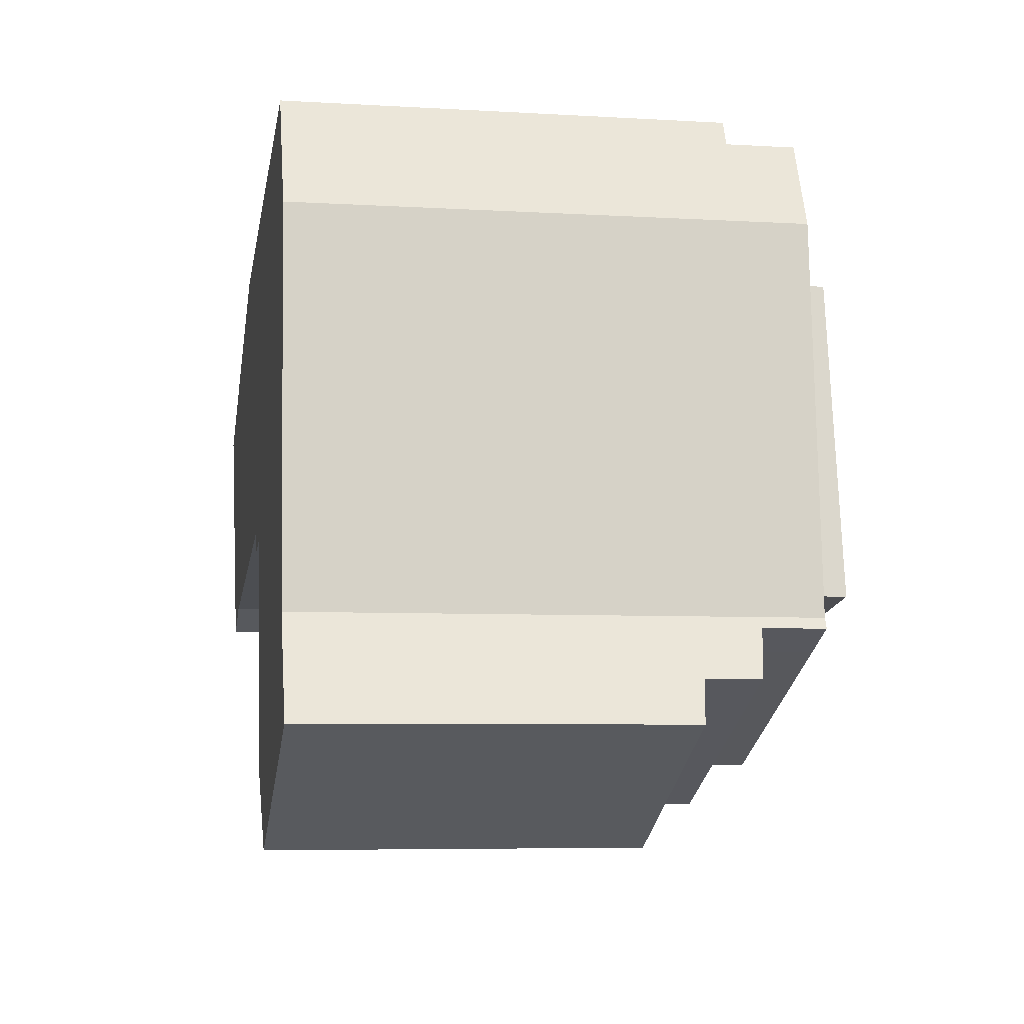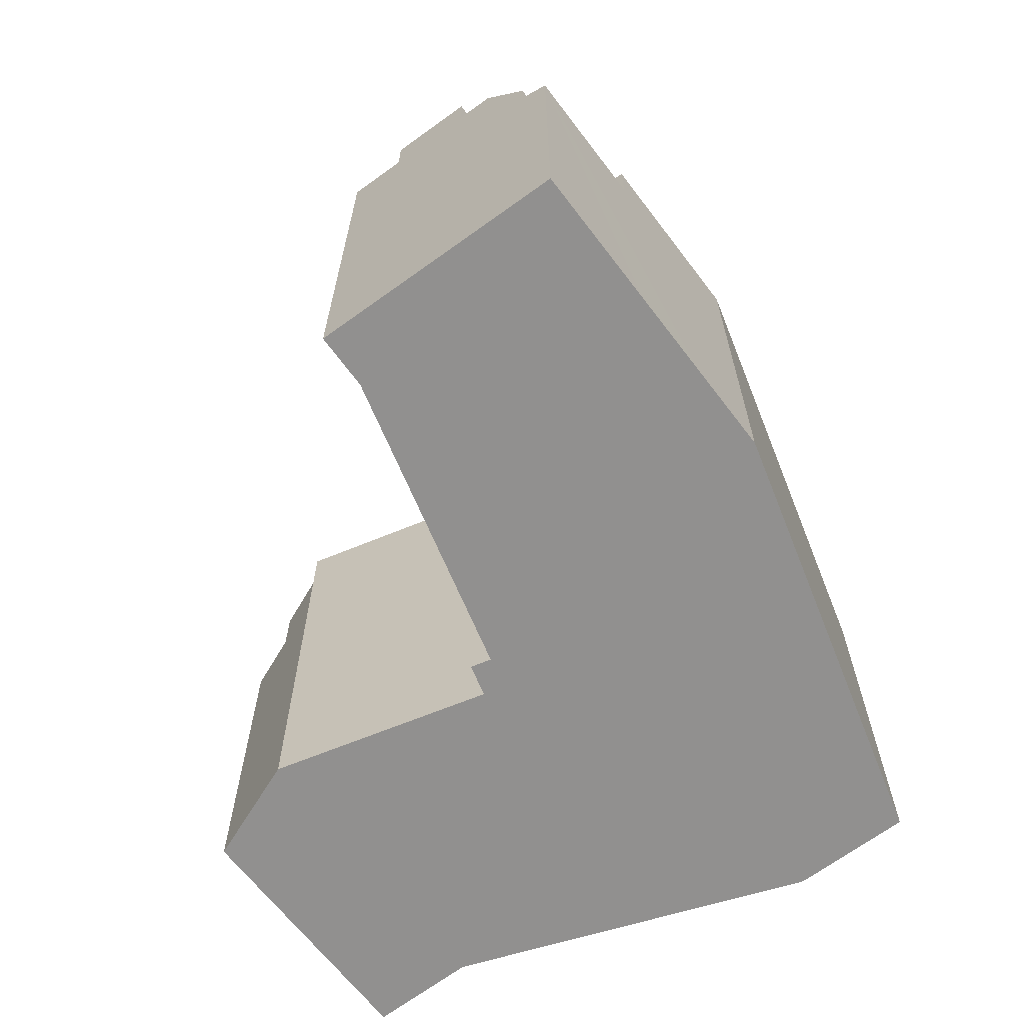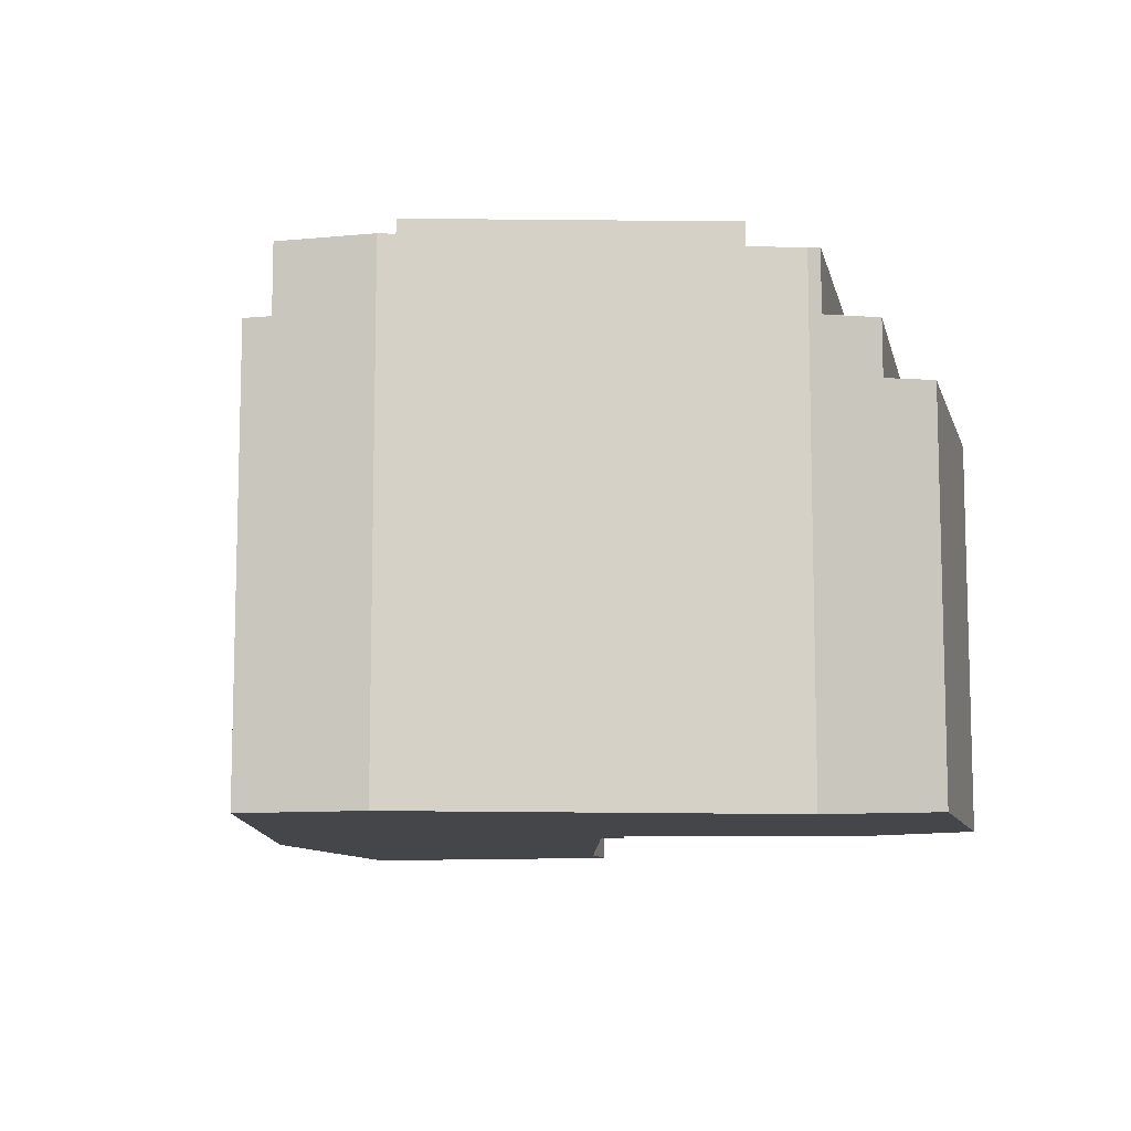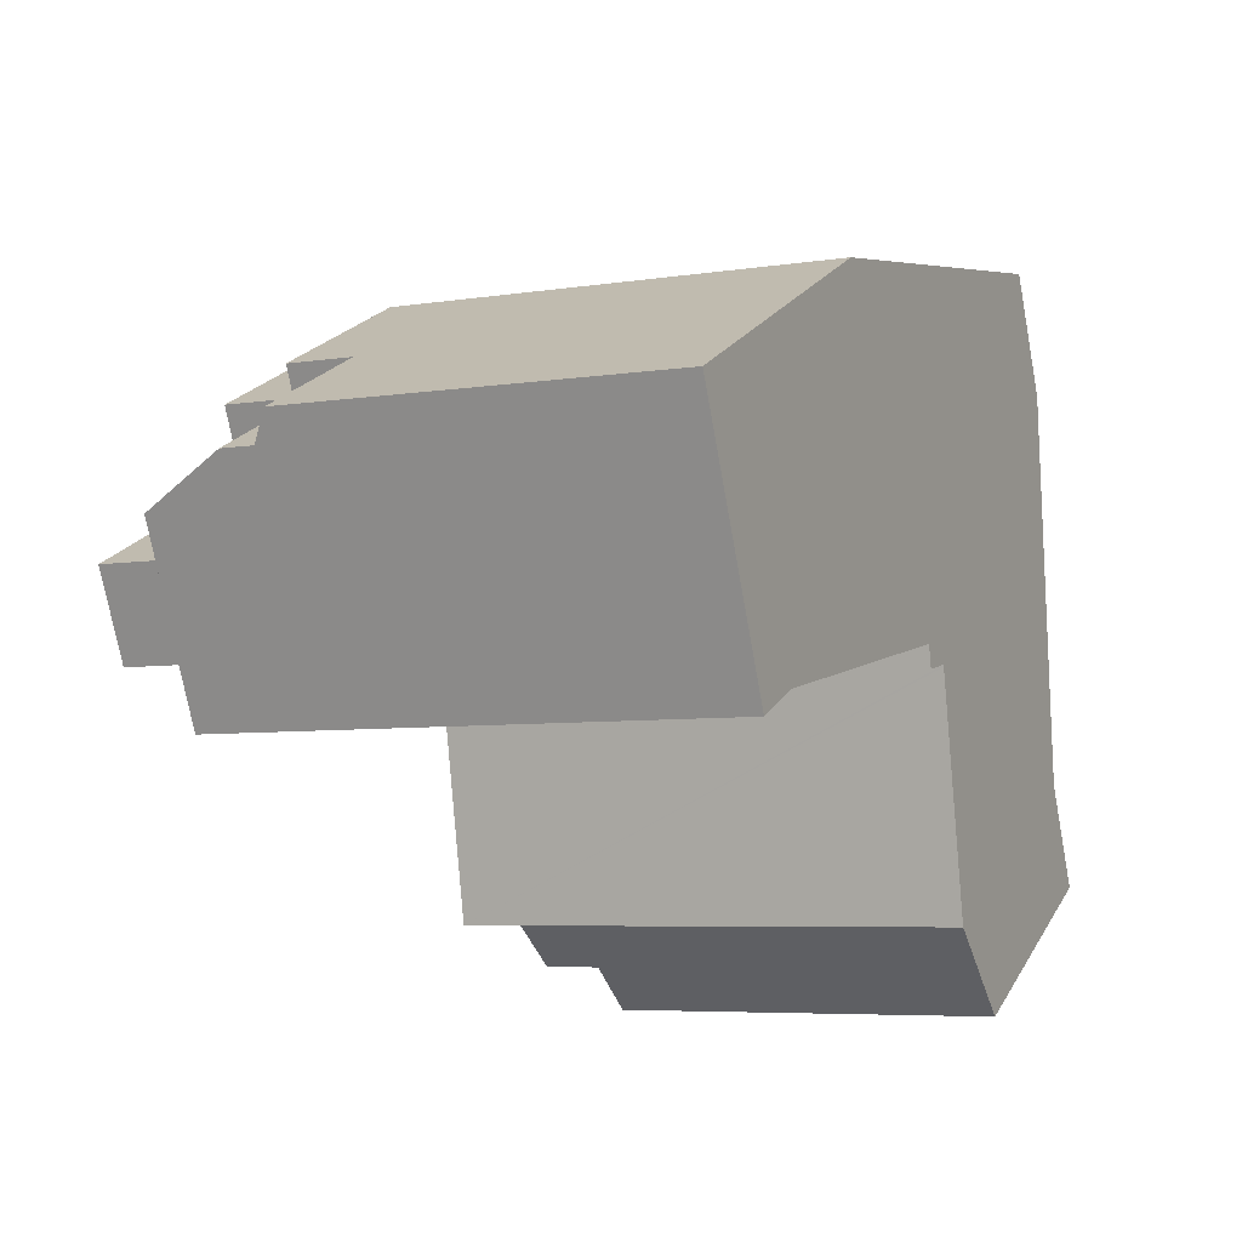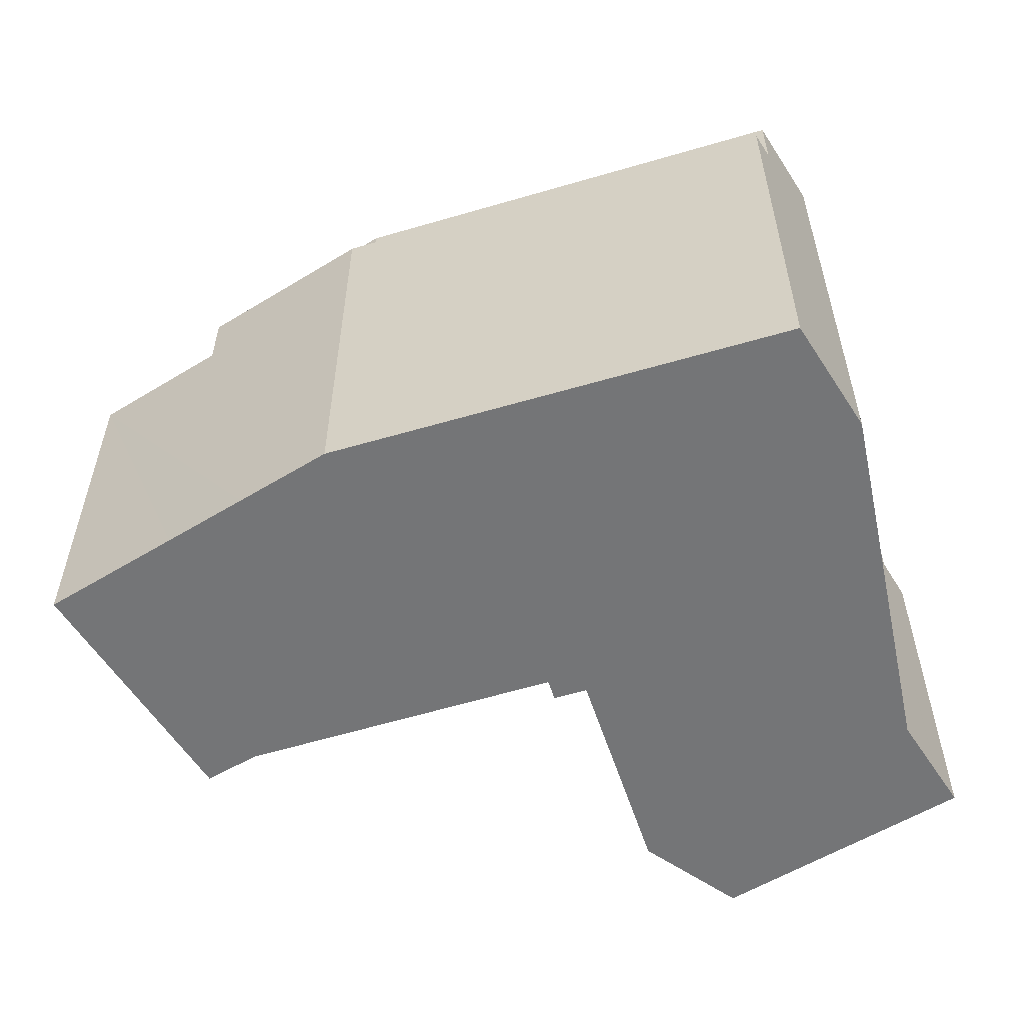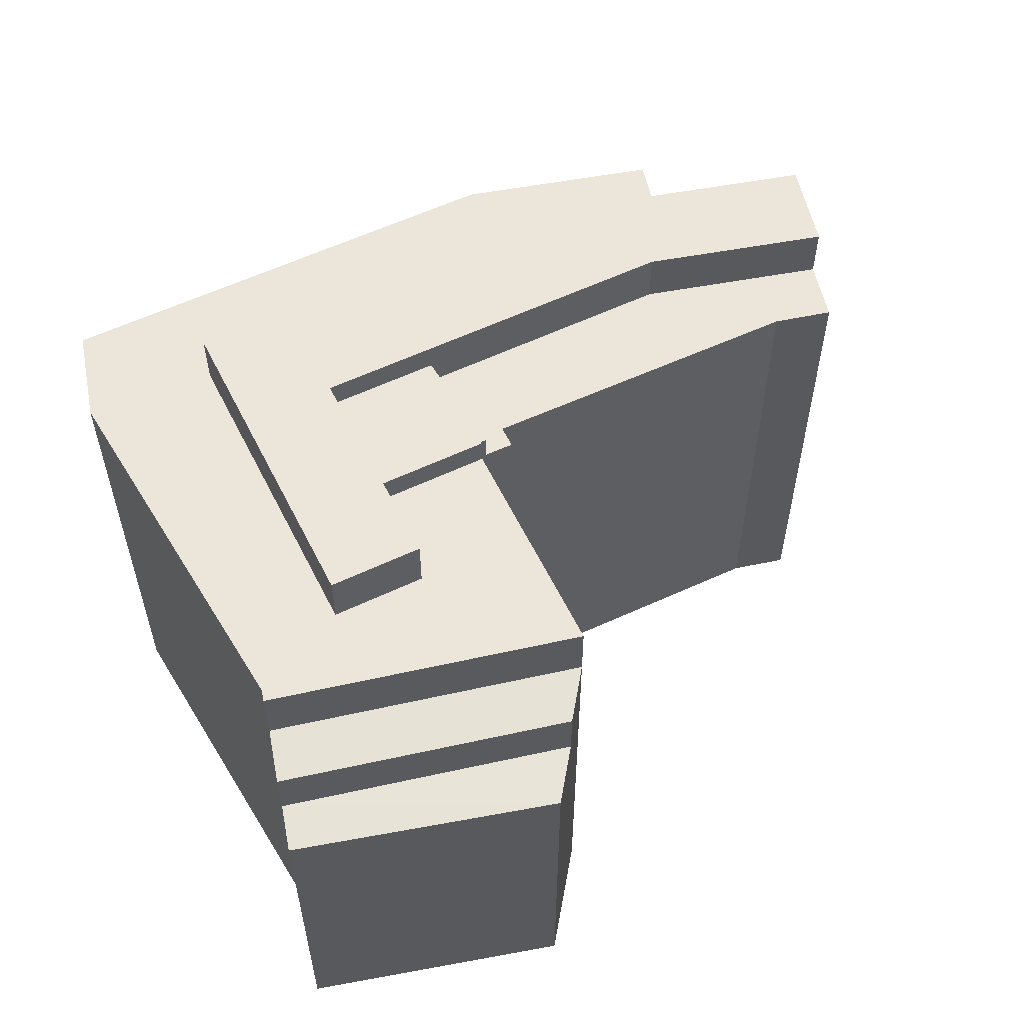
<metadata>
{"format":"obj","ext":"obj","renderer":"f3d","projection":"perspective","resolution":1024,"background":"white","views":[{"elev":-6.2,"azim":79.9,"up":"+Z"},{"elev":-65.7,"azim":-78.4,"up":"+Y"},{"elev":-9.9,"azim":78.3,"up":"+Y"},{"elev":-5.9,"azim":-64.4,"up":"+Z"},{"elev":-56.4,"azim":6.9,"up":"+Y"},{"elev":57.0,"azim":143.4,"up":"+Y"}]}
</metadata>
<code>
v  7.356 19.78 1.838
v  0 18.93 1.159e-15
v  6.725 18.93 3.227
v  0.631 19.78 -1.39
v  6.725 22.26 3.227
v  16.4 22.26 6.177
v  7.356 22.26 1.838
v  10.76 22.26 5.163
v  15.36 22.26 7.373
v  38.9 22.26 11.6
v  24.83 22.26 7.692
v  34.29 22.26 9.392
v  39.03 22.26 10.24
v  39.51 22.26 10.33
v  31.1 22.25 -22.62
v  44.89 19.45 -16.58
v  31.1 19.45 -22.62
v  44.89 22.25 -16.58
v  26.66 27.17 -8.939
v  32.53 25.75 -7.883
v  26.66 25.75 -8.939
v  32.53 27.17 -7.883
v  45.92 19.2 -18.71
v  33.57 19.2 -24.67
v  44.9 19.45 -16.6
v  38.9 -7.105e-16 11.6
v  40.73 25.75 7.809
v  39.51 25.75 10.33
v  41.64 25.75 5.903
v  41.64 -3.615e-16 5.903
v  39.51 -6.327e-16 10.33
v  40.73 -4.782e-16 7.809
v  31.52 28.61 -2.228
v  25.84 27.17 -3.249
v  25.84 28.61 -3.249
v  31.52 27.17 -2.228
v  12.79 25.82 -5.594
v  12.79 28.61 -5.594
v  25.84 25.82 -3.249
v  33.38 1.516e-15 -24.76
v  33.38 19.2 -24.76
v  33.57 1.51e-15 -24.67
v  45.92 1.146e-15 -18.71
v  7.356 21.46 1.838
v  8.371 25.73 -0.398
v  7.356 25.75 1.838
v  8.371 25.75 -0.398
v  28.92 22.59 -20.59
v  41.42 25.75 -15.14
v  41.42 22.59 -15.14
v  28.92 25.75 -20.59
v  6.725 -1.976e-16 3.227
v  0 0 0
v  10.76 -3.161e-16 5.163
v  15.36 -4.515e-16 7.373
v  43.71 22.59 -14.14
v  43.71 25.75 -14.14
v  33.46 28.61 -13.04
v  33.46 25.75 -13.04
v  32.53 28.61 -7.883
v  16.4 25.75 6.177
v  26.64 27.17 -8.84
v  26.37 27.17 -8.893
v  1.646 25.75 -3.626
v  2.485 25.75 -5.473
v  9.21 25.75 -2.246
v  27.66 25.75 -14.09
v  38.15 25.75 -12.2
v  15.12 25.75 0.588
v  24.83 25.75 7.692
v  25.32 25.75 2.422
v  34.29 25.75 9.392
v  30.52 25.75 3.358
v  35.22 25.75 4.201
v  39.03 25.75 10.24
v  36.22 25.75 -1.384
v  43.45 25.75 -13.61
v  11.1 25.82 -6.408
v  5.659 25.82 -12.47
v  4.374 25.82 -9.635
v  8.376 25.82 -11.23
v  24.7 25.82 -8.068
v  24.92 25.82 -9.175
v  26.37 25.82 -8.893
v  2.485 28.61 -5.473
v  9.21 28.61 -2.246
v  15.12 28.61 0.588
v  11.1 28.61 -6.408
v  4.374 28.61 -9.635
v  24.92 5.618e-16 -9.175
v  24.7 4.94e-16 -8.068
v  25.32 28.61 2.422
v  30.52 28.61 3.358
v  35.22 28.61 4.201
v  43.45 8.331e-16 -13.61
v  38.15 28.61 -12.2
v  36.22 28.61 -1.384
v  0.631 21.46 -1.39
v  1.646 25.73 -3.626
v  8.376 6.878e-16 -11.23
v  5.659 7.633e-16 -12.47
v  44.9 1.017e-15 -16.6
v  44.89 1.015e-15 -16.58
v  43.71 8.658e-16 -14.14
v  28.92 1.261e-15 -20.59
v  31.1 1.385e-15 -22.62
v  26.64 5.413e-16 -8.84
v  26.66 5.474e-16 -8.939
v  27.66 8.625e-16 -14.09
v  26.37 5.445e-16 -8.893
v  4.374 5.9e-16 -9.635
v  2.485 3.351e-16 -5.473
v  1.646 2.22e-16 -3.626
v  0.631 8.511e-17 -1.39
v  24.92 25.82 -9.174
v  24.92 5.617e-16 -9.174
v  26.64 27.17 -8.839
g defaultobject
f 1 2 3
f 2 1 4
f 5 6 7
f 6 5 8
f 6 8 9
f 6 9 10
f 6 10 11
f 11 10 12
f 12 10 13
f 13 10 14
f 15 16 17
f 16 15 18
f 19 20 21
f 20 19 22
f 23 24 25
f 26 14 10
f 14 27 28
f 27 14 29
f 29 14 30
f 30 14 26
f 30 26 31
f 30 31 32
f 33 34 35
f 34 33 36
f 35 37 38
f 37 35 39
f 39 35 34
f 24 40 41
f 40 24 23
f 40 23 42
f 42 23 43
f 5 1 3
f 1 5 44
f 44 5 7
f 44 7 45
f 45 7 46
f 45 46 47
f 48 49 50
f 49 48 51
f 52 2 53
f 2 52 54
f 2 54 55
f 2 55 3
f 3 55 9
f 3 9 5
f 5 9 8
f 49 56 50
f 56 49 57
f 20 58 59
f 58 20 60
f 60 20 22
f 60 22 36
f 60 36 33
f 61 7 6
f 7 61 46
f 22 34 36
f 34 22 19
f 34 19 62
f 63 34 62
f 64 47 65
f 66 65 47
f 21 20 67
f 51 67 20
f 59 51 20
f 49 51 59
f 68 49 59
f 46 61 47
f 66 47 61
f 69 66 61
f 70 69 61
f 71 69 70
f 72 71 70
f 73 71 72
f 74 73 72
f 75 74 72
f 76 74 75
f 28 76 75
f 27 76 28
f 68 76 27
f 29 68 27
f 77 68 29
f 49 68 77
f 57 49 77
f 78 79 80
f 79 78 81
f 81 78 82
f 82 78 37
f 82 37 39
f 82 39 83
f 83 39 84
f 66 85 65
f 85 66 86
f 86 66 69
f 86 69 87
f 88 80 89
f 80 88 78
f 78 88 38
f 78 38 37
f 82 90 91
f 90 82 83
f 71 87 69
f 87 71 92
f 92 71 73
f 92 73 93
f 93 73 74
f 93 74 94
f 77 30 95
f 30 77 29
f 86 89 85
f 89 86 88
f 88 86 87
f 88 87 38
f 38 87 35
f 35 87 92
f 35 92 93
f 35 93 33
f 33 93 94
f 33 94 60
f 60 94 58
f 58 94 96
f 96 94 97
f 44 4 1
f 4 44 98
f 45 98 44
f 98 45 99
f 79 100 101
f 100 79 81
f 10 55 26
f 55 10 9
f 58 68 59
f 68 58 96
f 34 84 39
f 84 34 63
f 102 16 103
f 16 102 25
f 25 102 43
f 25 43 23
f 103 56 104
f 56 103 18
f 18 103 16
f 104 77 95
f 77 104 57
f 57 104 56
f 15 105 48
f 105 15 17
f 105 17 41
f 105 41 106
f 106 41 40
f 19 107 62
f 107 19 21
f 107 21 67
f 107 67 51
f 107 51 108
f 108 51 109
f 109 51 48
f 109 48 105
f 76 94 74
f 94 76 97
f 97 76 68
f 97 68 96
f 81 91 100
f 91 81 82
f 102 42 43
f 42 102 103
f 42 103 104
f 42 104 95
f 42 95 30
f 42 30 40
f 40 30 106
f 106 30 105
f 105 30 109
f 109 30 32
f 109 32 31
f 109 31 108
f 108 31 26
f 108 26 107
f 107 26 55
f 107 55 110
f 110 55 91
f 110 91 90
f 91 55 100
f 100 55 101
f 101 55 111
f 111 55 54
f 111 54 112
f 112 54 52
f 112 52 113
f 113 52 114
f 114 52 53
f 50 15 48
f 15 50 18
f 18 50 56
f 25 17 16
f 17 25 24
f 17 24 41
f 11 61 6
f 61 11 70
f 70 11 12
f 70 12 72
f 72 12 13
f 72 13 75
f 75 13 14
f 75 14 28
f 115 110 116
f 110 115 107
f 107 115 84
f 107 84 117
f 117 84 63
f 47 99 45
f 99 47 64
f 89 80 85
f 2 114 53
f 114 2 113
f 113 2 112
f 112 2 111
f 111 2 101
f 101 2 79
f 79 2 4
f 79 4 98
f 79 98 99
f 79 99 65
f 65 99 64
f 79 65 80
f 80 65 85

</code>
